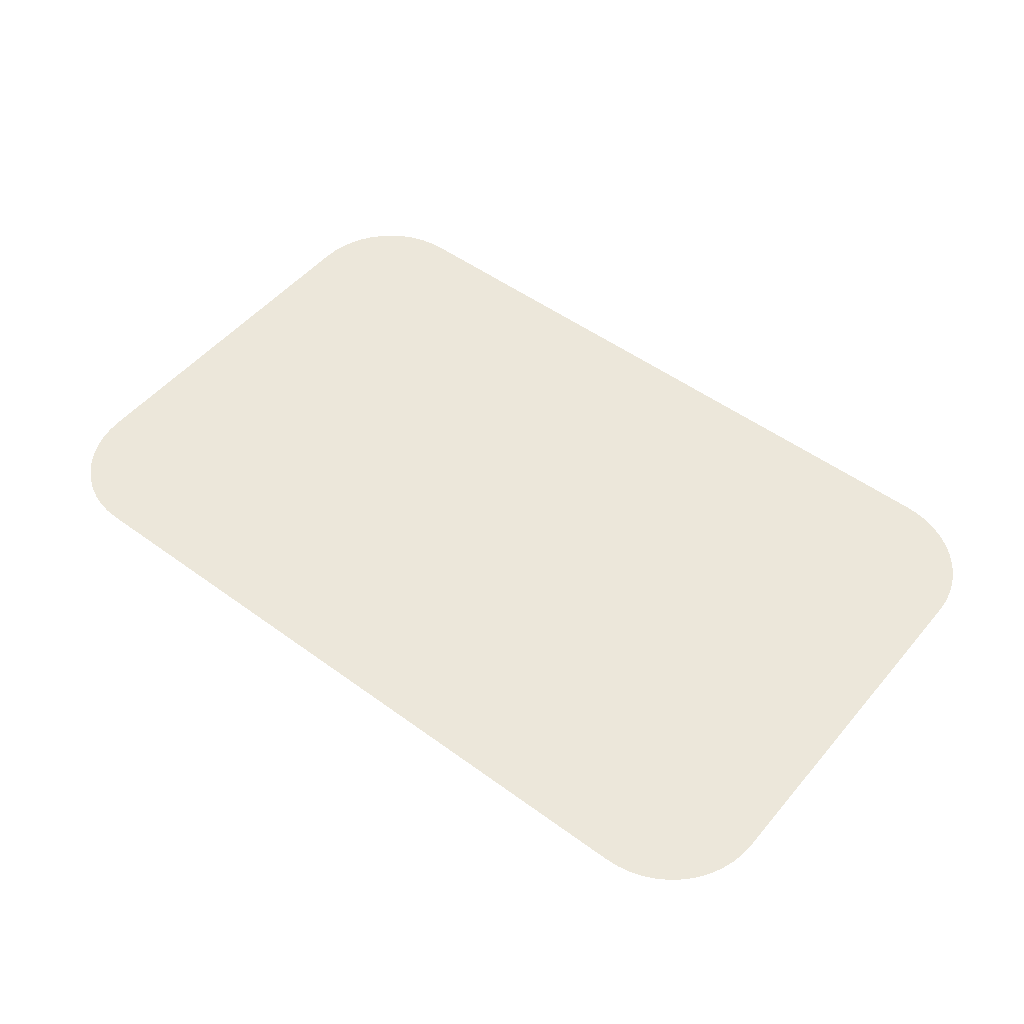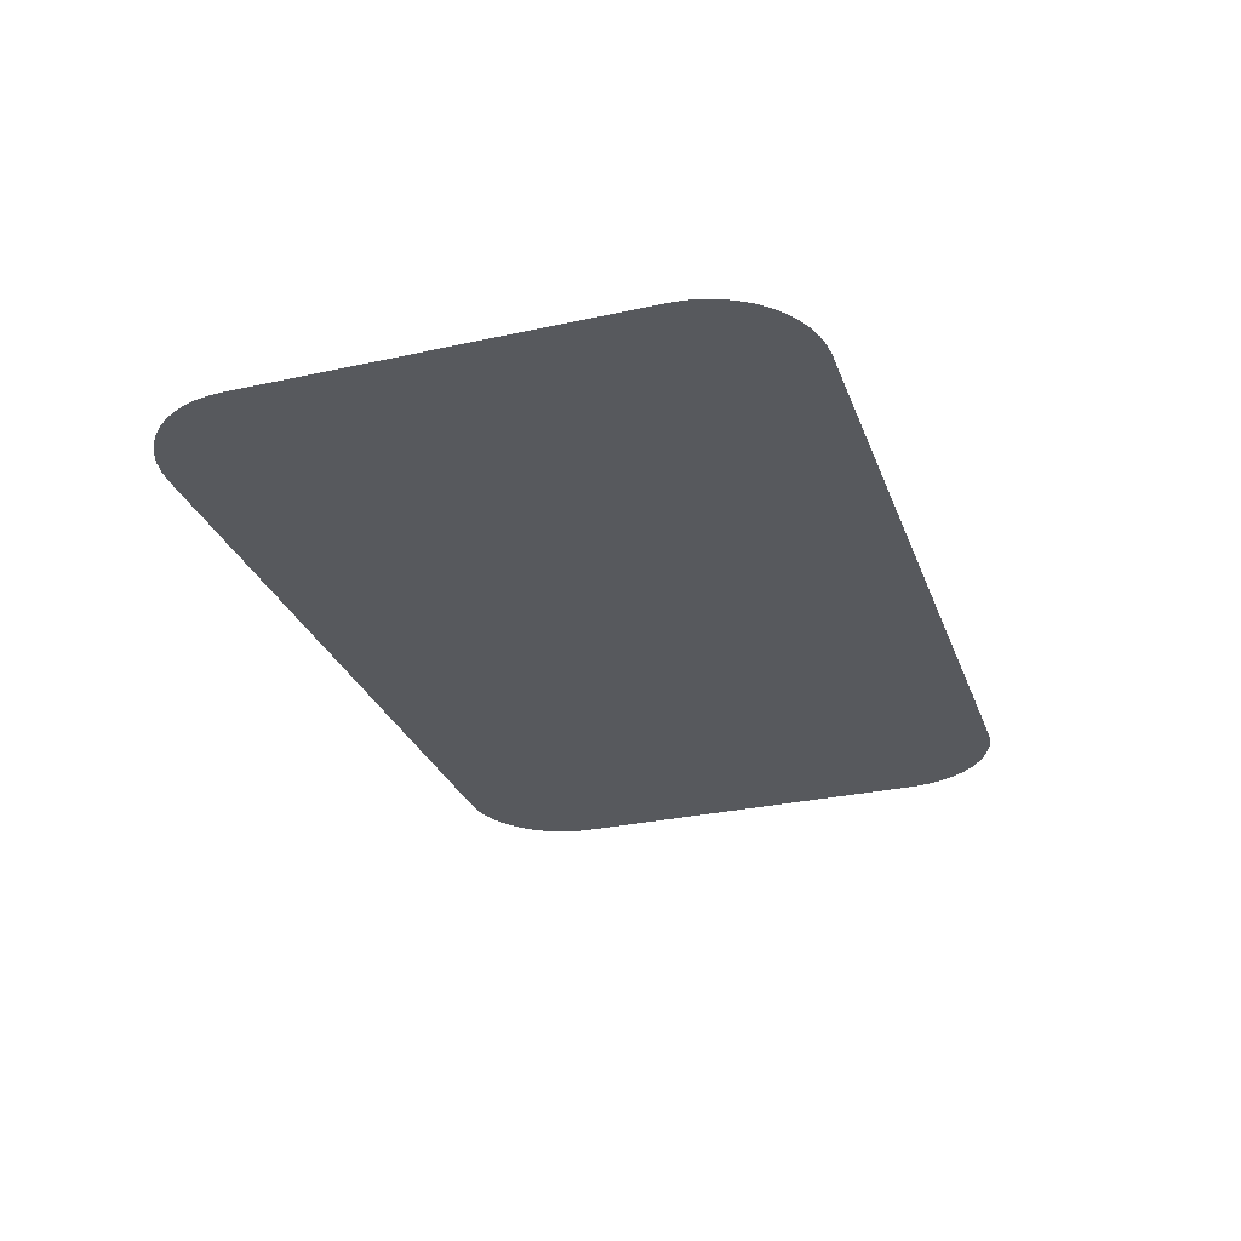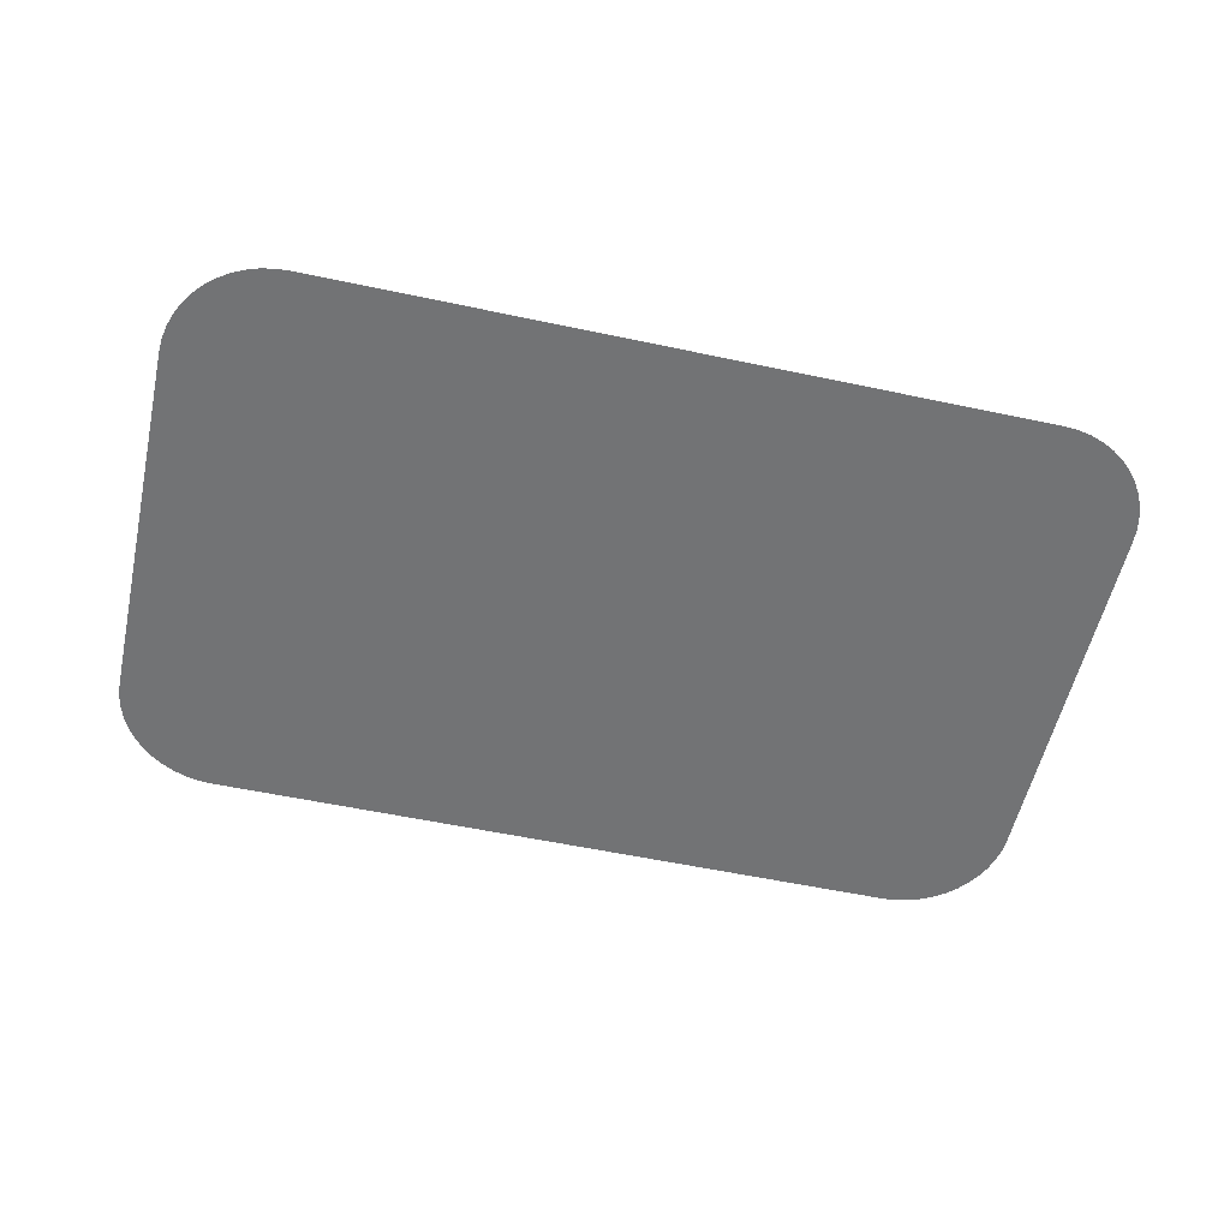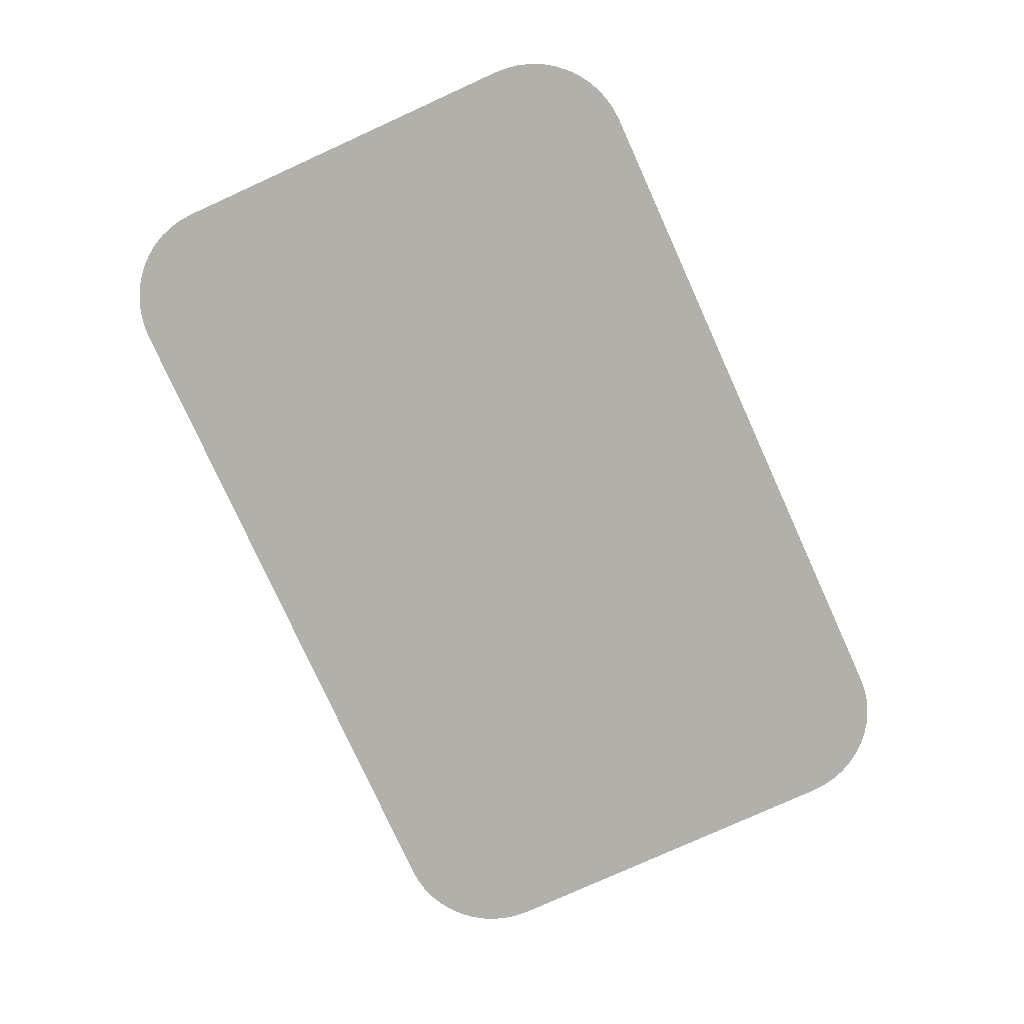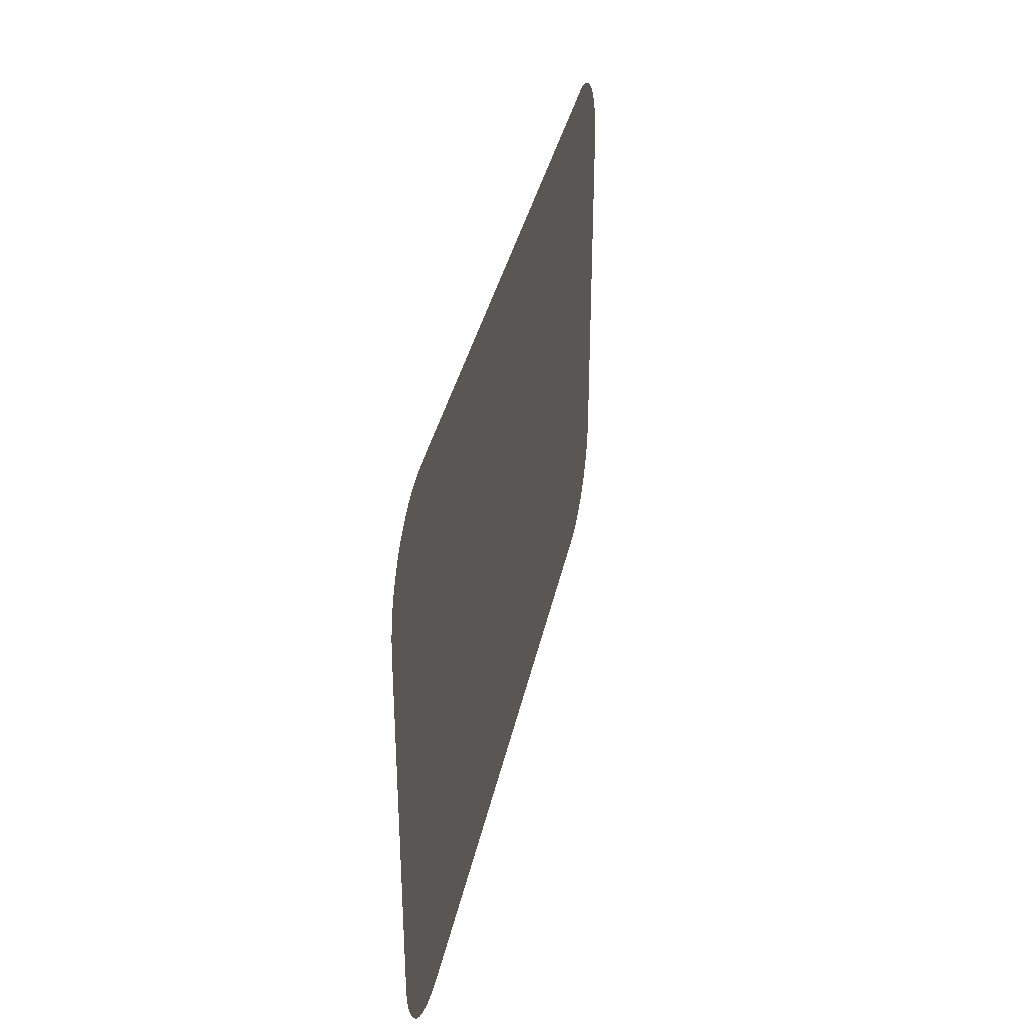
<metadata>
{"format":"obj","ext":"obj","renderer":"f3d","projection":"perspective","resolution":1024,"background":"white","views":[{"elev":50.8,"azim":-141.4,"up":"+Y"},{"elev":-29.2,"azim":-71.8,"up":"+Y"},{"elev":-55.9,"azim":-12.6,"up":"+Y"},{"elev":-78.4,"azim":114.4,"up":"+Y"},{"elev":35.6,"azim":-78.4,"up":"+Z"}]}
</metadata>
<code>
o mesh32/mesh32-geometry#mesh32-geometry
v -0.2836 -0.1755 -0.03891
v -0.2837 -0.1755 -0.06613
v -0.2837 -0.1755 -0.03987
v -0.2836 -0.1755 -0.06708
v -0.2834 -0.1755 -0.03798
v -0.2834 -0.1755 -0.06801
v -0.2831 -0.1755 -0.03707
v -0.2831 -0.1755 -0.06892
v -0.2827 -0.1755 -0.03622
v -0.2827 -0.1755 -0.06977
v -0.2822 -0.1755 -0.03542
v -0.2822 -0.1755 -0.07057
v -0.2816 -0.1755 -0.03471
v -0.2816 -0.1755 -0.07128
v -0.2808 -0.1755 -0.03408
v -0.2808 -0.1755 -0.07191
v -0.2801 -0.1755 -0.03355
v -0.2801 -0.1755 -0.07244
v -0.2792 -0.1755 -0.03313
v -0.2792 -0.1755 -0.07286
v -0.2783 -0.1755 -0.03282
v -0.2783 -0.1755 -0.07317
v -0.2774 -0.1755 -0.03263
v -0.2774 -0.1755 -0.07336
v -0.2764 -0.1755 -0.03257
v -0.2764 -0.1755 -0.07342
v -0.2268 -0.1755 -0.03257
v -0.2268 -0.1755 -0.07342
v -0.2258 -0.1755 -0.03263
v -0.2258 -0.1755 -0.07336
v -0.2249 -0.1755 -0.03282
v -0.2249 -0.1755 -0.07317
v -0.224 -0.1755 -0.03313
v -0.224 -0.1755 -0.07286
v -0.2232 -0.1755 -0.03355
v -0.2232 -0.1755 -0.07244
v -0.2224 -0.1755 -0.03408
v -0.2224 -0.1755 -0.07191
v -0.2216 -0.1755 -0.03471
v -0.2216 -0.1755 -0.07128
v -0.221 -0.1755 -0.03542
v -0.221 -0.1755 -0.07057
v -0.2205 -0.1755 -0.03622
v -0.2205 -0.1755 -0.06977
v -0.2201 -0.1755 -0.03707
v -0.2201 -0.1755 -0.06892
v -0.2198 -0.1755 -0.03798
v -0.2198 -0.1755 -0.06801
v -0.2196 -0.1755 -0.03891
v -0.2196 -0.1755 -0.06708
v -0.2195 -0.1755 -0.03987
v -0.2195 -0.1755 -0.06613
f 1 2 3
f 2 1 4
f 3 2 1
f 4 1 2
f 4 1 5
f 5 1 4
f 4 5 6
f 6 5 4
f 6 5 7
f 7 5 6
f 6 7 8
f 8 7 6
f 8 7 9
f 9 7 8
f 8 9 10
f 10 9 8
f 10 9 11
f 11 9 10
f 10 11 12
f 12 11 10
f 12 11 13
f 13 11 12
f 12 13 14
f 14 13 12
f 14 13 15
f 15 13 14
f 14 15 16
f 16 15 14
f 16 15 17
f 17 15 16
f 16 17 18
f 18 17 16
f 18 17 19
f 19 17 18
f 18 19 20
f 20 19 18
f 20 19 21
f 21 19 20
f 20 21 22
f 22 21 20
f 22 21 23
f 23 21 22
f 22 23 24
f 24 23 22
f 24 23 25
f 25 23 24
f 24 25 26
f 26 25 24
f 26 25 27
f 27 25 26
f 26 27 28
f 28 27 26
f 28 27 29
f 29 27 28
f 28 29 30
f 30 29 28
f 30 29 31
f 31 29 30
f 30 31 32
f 32 31 30
f 32 31 33
f 33 31 32
f 32 33 34
f 34 33 32
f 34 33 35
f 35 33 34
f 34 35 36
f 36 35 34
f 36 35 37
f 37 35 36
f 36 37 38
f 38 37 36
f 38 37 39
f 39 37 38
f 38 39 40
f 40 39 38
f 40 39 41
f 41 39 40
f 40 41 42
f 42 41 40
f 42 41 43
f 43 41 42
f 42 43 44
f 44 43 42
f 44 43 45
f 45 43 44
f 44 45 46
f 46 45 44
f 46 45 47
f 47 45 46
f 46 47 48
f 48 47 46
f 48 47 49
f 49 47 48
f 48 49 50
f 50 49 48
f 50 49 51
f 51 49 50
f 50 51 52
f 52 51 50

</code>
